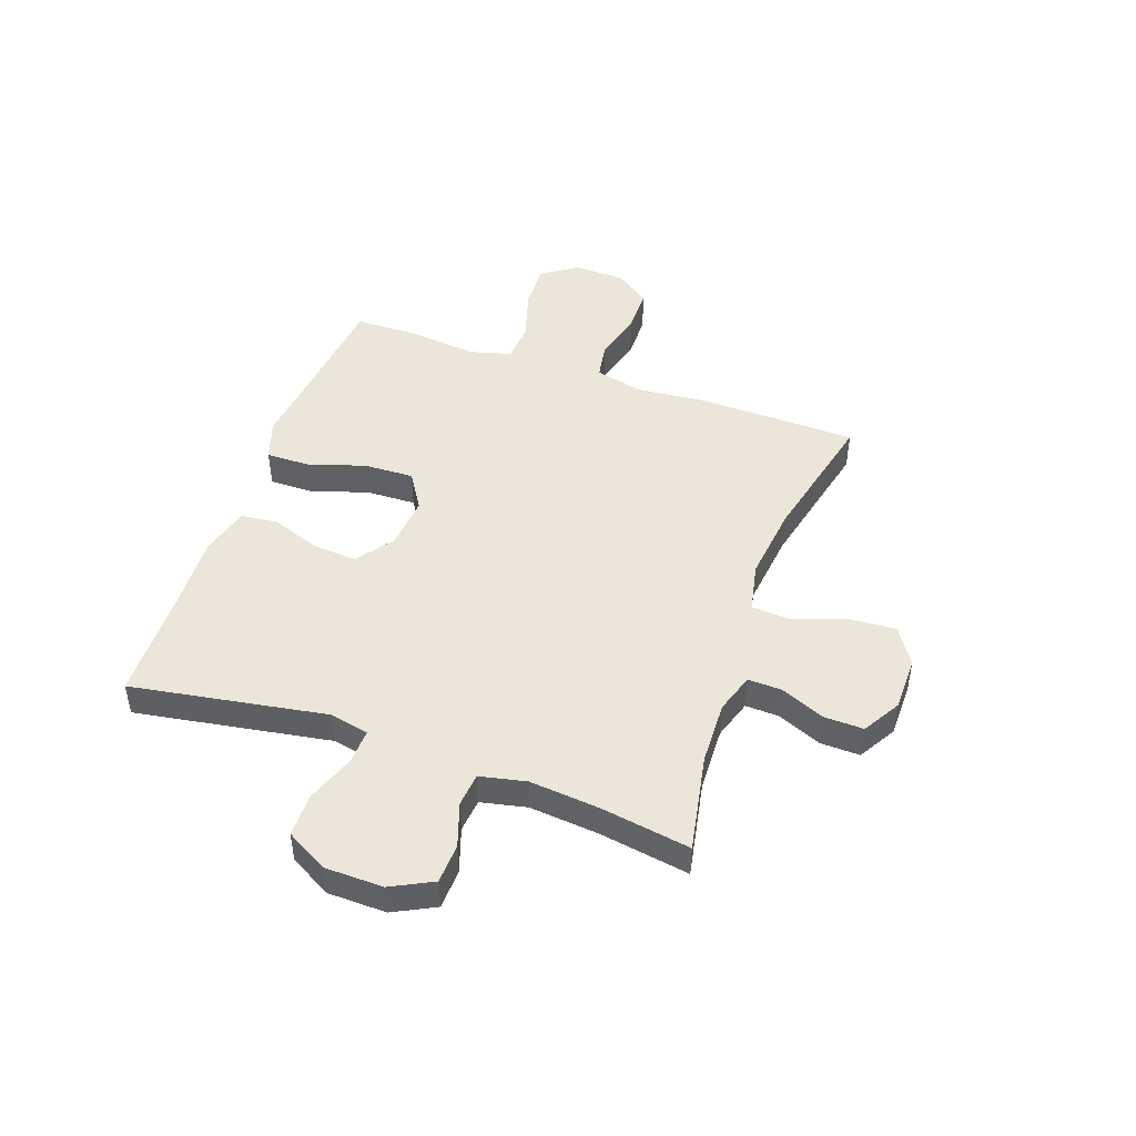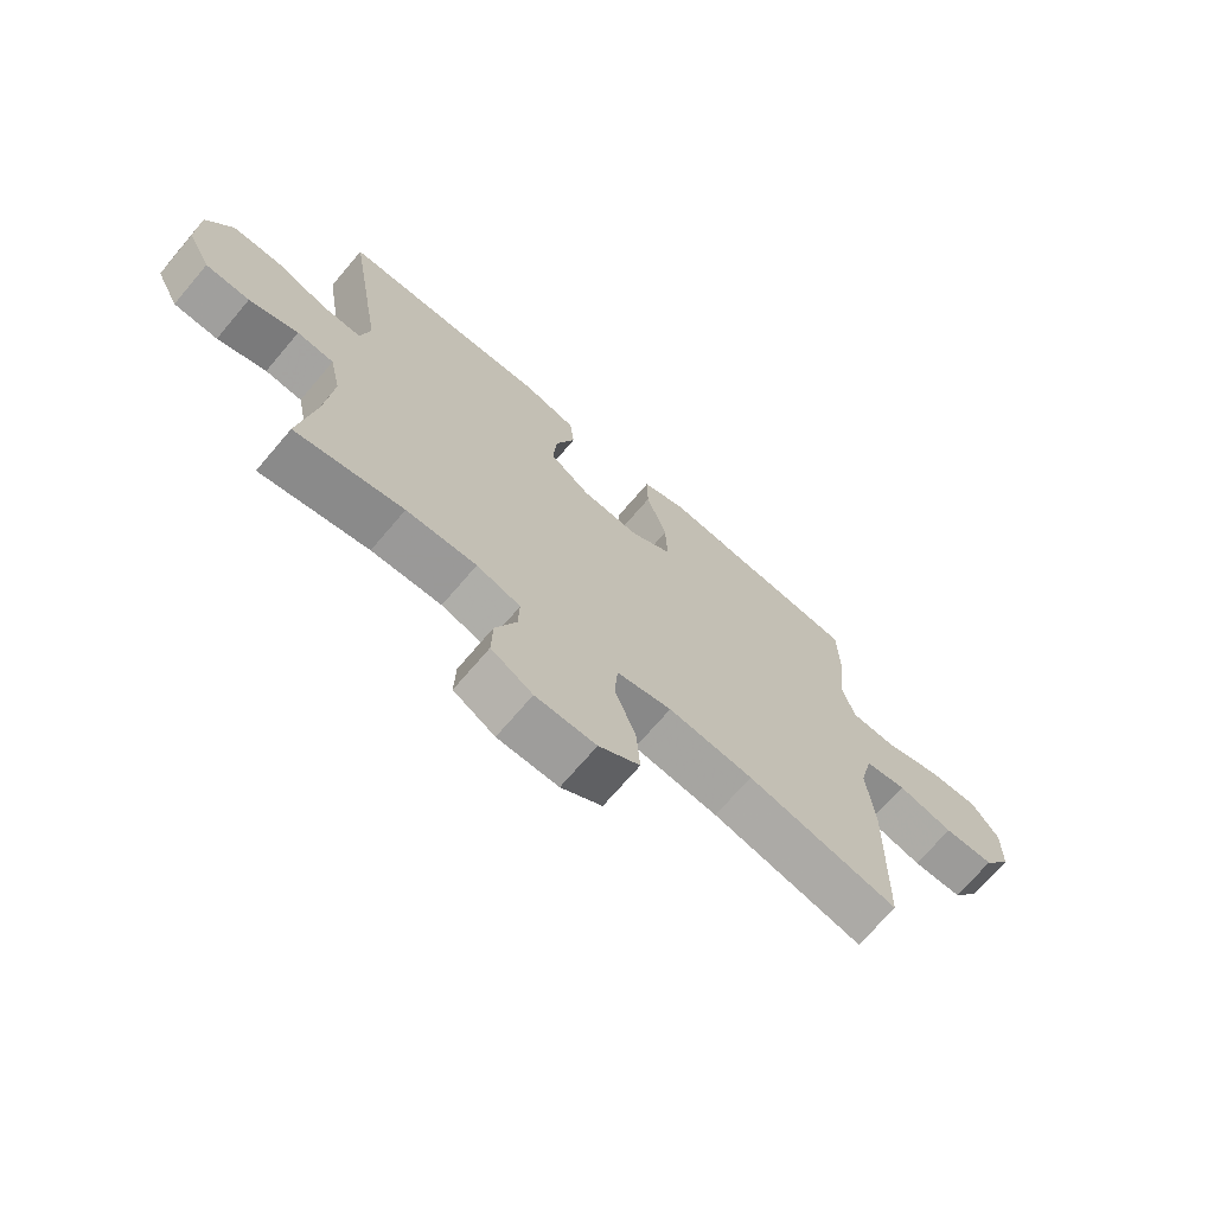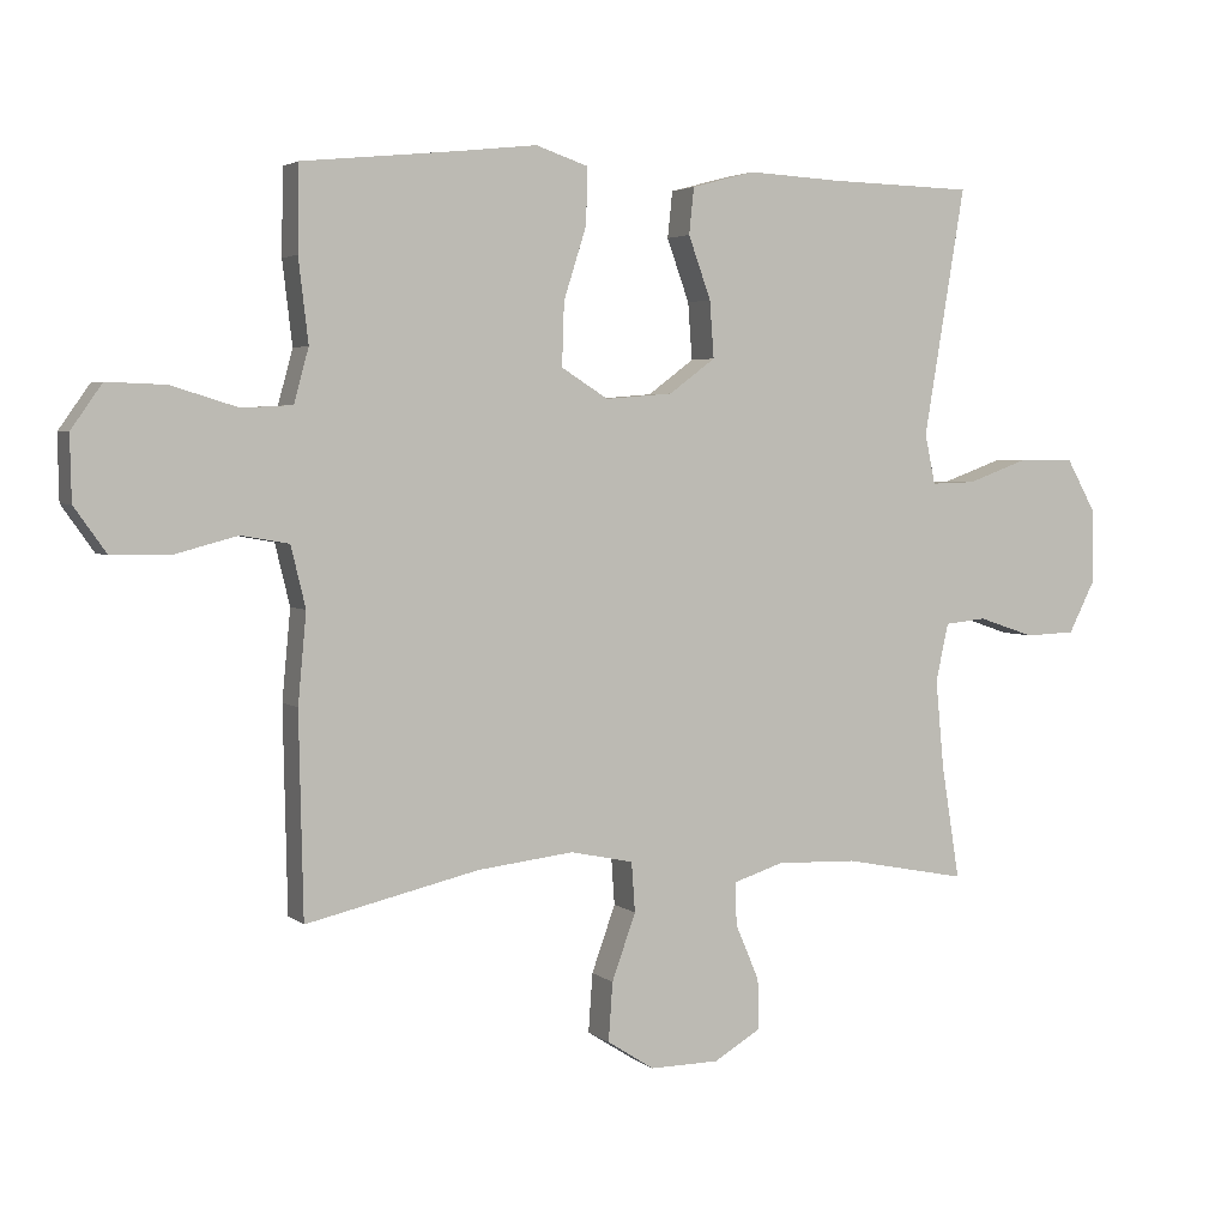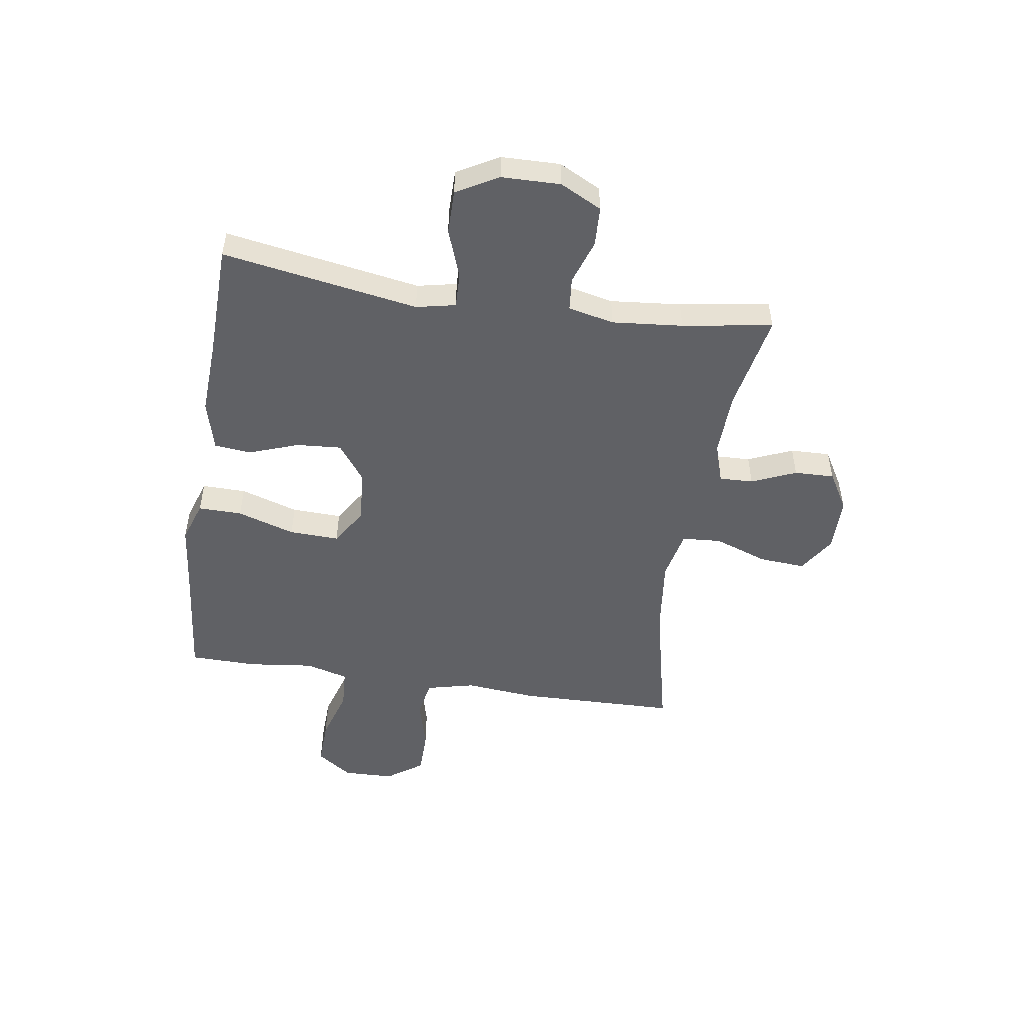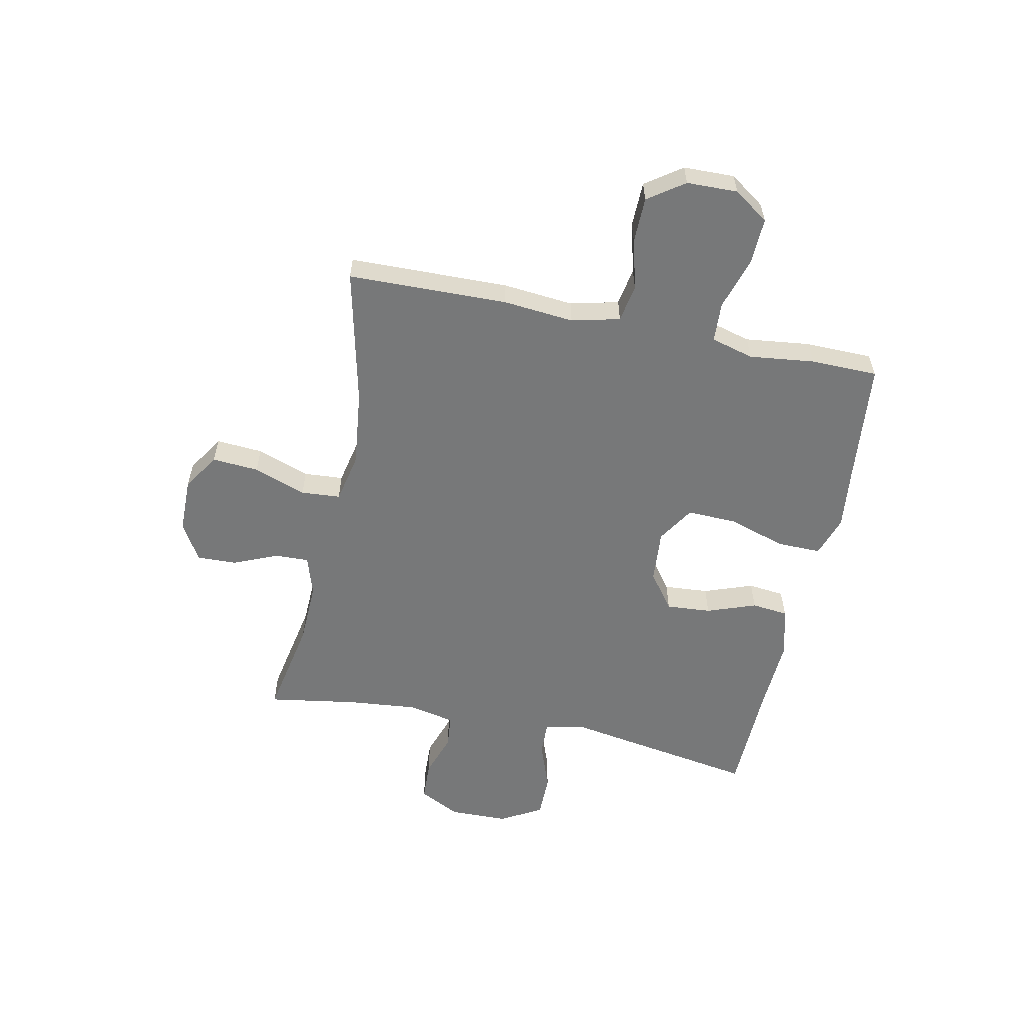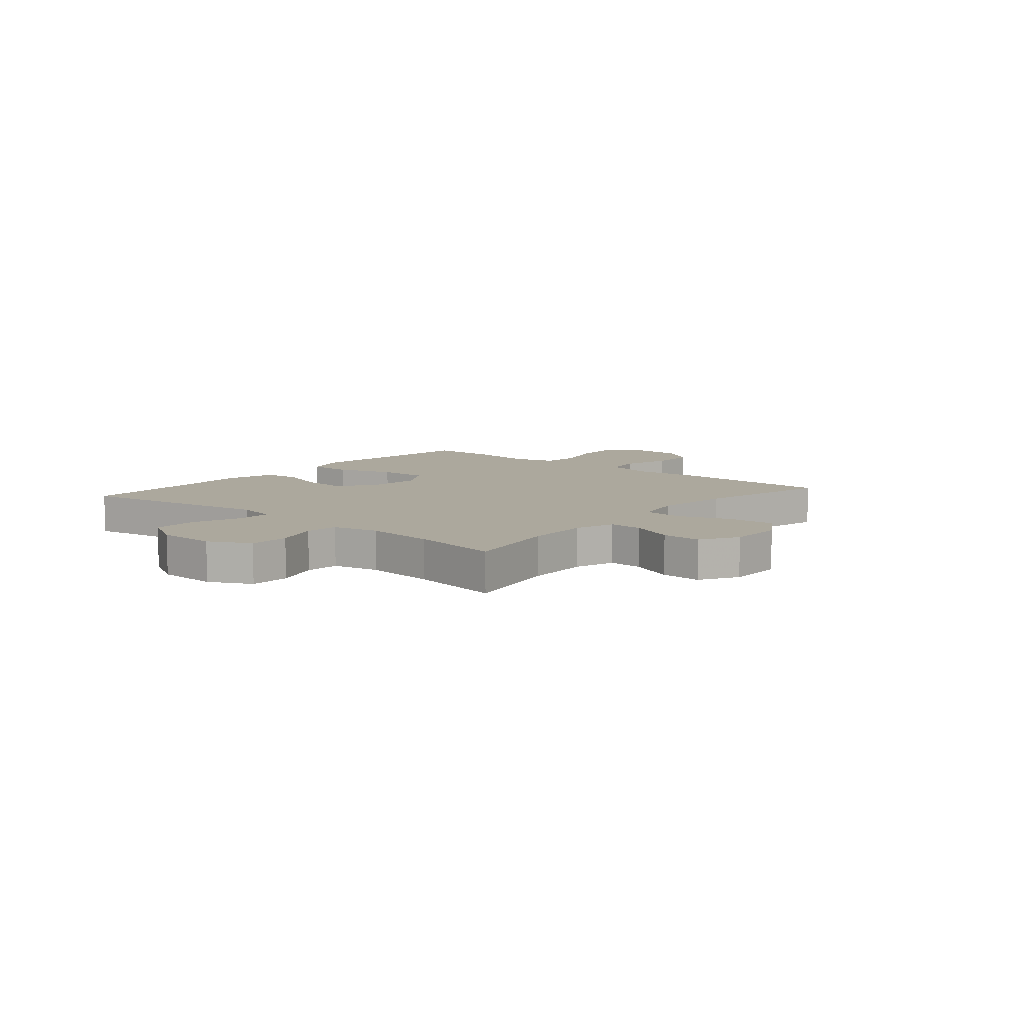
<metadata>
{"format":"obj","ext":"obj","renderer":"f3d","projection":"perspective","resolution":1024,"background":"white","views":[{"elev":46.9,"azim":109.5,"up":"+Y"},{"elev":-70.2,"azim":139.6,"up":"+Z"},{"elev":3.5,"azim":-24.0,"up":"+Z"},{"elev":-50.4,"azim":81.3,"up":"+Y"},{"elev":-57.3,"azim":-101.7,"up":"+Y"},{"elev":8.6,"azim":130.3,"up":"+Y"}]}
</metadata>
<code>
v -0.5 0.07 -0.5
v -0.506 0.07 -0.212
v -0.494 0.07 -0.084
v -0.515 0.07 0.003
v -0.583 0.07 0.015
v -0.674 0.07 -0.009
v -0.756 0.07 -0.008
v -0.802 0.07 0.057
v -0.804 0.07 0.149
v -0.76 0.07 0.212
v -0.676 0.07 0.209
v -0.581 0.07 0.18
v -0.509 0.07 0.184
v -0.488 0.07 0.261
v -0.502 0.07 0.379
v -0.5 0.07 0.5
v -0.282 0.07 0.522
v -0.166 0.07 0.535
v -0.092 0.07 0.51
v -0.093 0.07 0.431
v -0.126 0.07 0.327
v -0.129 0.07 0.237
v -0.062 0.07 0.195
v 0.034 0.07 0.203
v 0.1 0.07 0.252
v 0.094 0.07 0.333
v 0.062 0.07 0.422
v 0.069 0.07 0.488
v 0.159 0.07 0.512
v 0.295 0.07 0.505
v 0.5 0.07 0.5
v 0.46 0.07 0.26
v 0.441 0.07 0.147
v 0.456 0.07 0.076
v 0.519 0.07 0.078
v 0.607 0.07 0.11
v 0.686 0.07 0.11
v 0.728 0.07 0.035
v 0.73 0.07 -0.071
v 0.692 0.07 -0.146
v 0.62 0.07 -0.149
v 0.54 0.07 -0.122
v 0.48 0.07 -0.128
v 0.462 0.07 -0.211
v 0.474 0.07 -0.338
v 0.5 0.07 -0.5
v 0.323 0.07 -0.466
v 0.208 0.07 -0.462
v 0.136 0.07 -0.485
v 0.138 0.07 -0.546
v 0.172 0.07 -0.626
v 0.174 0.07 -0.698
v 0.106 0.07 -0.738
v 0.007 0.07 -0.739
v -0.06 0.07 -0.696
v -0.054 0.07 -0.612
v -0.02 0.07 -0.517
v -0.025 0.07 -0.446
v -0.115 0.07 -0.427
v -0.253 0.07 -0.443
v -0.5 0 -0.5
v -0.506 0 -0.212
v -0.494 0 -0.084
v -0.515 0 0.003
v -0.583 0 0.015
v -0.674 0 -0.009
v -0.756 0 -0.008
v -0.802 0 0.057
v -0.804 0 0.149
v -0.76 0 0.212
v -0.676 0 0.209
v -0.581 0 0.18
v -0.509 0 0.184
v -0.488 0 0.261
v -0.502 0 0.379
v -0.5 0 0.5
v -0.282 0 0.522
v -0.166 0 0.535
v -0.092 0 0.51
v -0.093 0 0.431
v -0.126 0 0.327
v -0.129 0 0.237
v -0.062 0 0.195
v 0.034 0 0.203
v 0.1 0 0.252
v 0.094 0 0.333
v 0.062 0 0.422
v 0.069 0 0.488
v 0.159 0 0.512
v 0.295 0 0.505
v 0.5 0 0.5
v 0.46 0 0.26
v 0.441 0 0.147
v 0.456 0 0.076
v 0.519 0 0.078
v 0.607 0 0.11
v 0.686 0 0.11
v 0.728 0 0.035
v 0.73 0 -0.071
v 0.692 0 -0.146
v 0.62 0 -0.149
v 0.54 0 -0.122
v 0.48 0 -0.128
v 0.462 0 -0.211
v 0.474 0 -0.338
v 0.5 0 -0.5
v 0.323 0 -0.466
v 0.208 0 -0.462
v 0.136 0 -0.485
v 0.138 0 -0.546
v 0.172 0 -0.626
v 0.174 0 -0.698
v 0.106 0 -0.738
v 0.007 0 -0.739
v -0.06 0 -0.696
v -0.054 0 -0.612
v -0.02 0 -0.517
v -0.025 0 -0.446
v -0.115 0 -0.427
v -0.253 0 -0.443
f 54 55 56 57
f 54 57 58
f 53 54 58
f 50 51 52 53
f 49 50 53 58
f 48 49 58
f 47 48 58 59
f 45 46 47
f 44 45 47 59
f 39 40 41 42
f 39 42 43
f 38 39 43
f 35 36 37 38
f 34 35 38 43
f 33 34 43 44
f 30 31 32 33
f 26 27 28 29
f 25 26 29 30
f 18 19 20 21
f 17 18 21 22
f 14 15 16 17
f 13 14 17 22
f 9 10 11 12
f 9 12 13
f 8 9 13
f 5 6 7 8
f 4 5 8 13
f 3 4 13 22
f 60 1 2 3
f 25 30 33 44
f 24 25 44 59
f 23 24 59 60
f 3 22 23 60
f 117 116 115 114
f 118 117 114
f 118 114 113
f 113 112 111 110
f 118 113 110 109
f 118 109 108
f 119 118 108 107
f 107 106 105
f 119 107 105 104
f 102 101 100 99
f 103 102 99
f 103 99 98
f 98 97 96 95
f 103 98 95 94
f 104 103 94 93
f 93 92 91 90
f 89 88 87 86
f 90 89 86 85
f 81 80 79 78
f 82 81 78 77
f 77 76 75 74
f 82 77 74 73
f 72 71 70 69
f 73 72 69
f 73 69 68
f 68 67 66 65
f 73 68 65 64
f 82 73 64 63
f 63 62 61 120
f 104 93 90 85
f 119 104 85 84
f 120 119 84 83
f 120 83 82 63
f 1 61 62 2
f 2 62 63 3
f 3 63 64 4
f 4 64 65 5
f 5 65 66 6
f 6 66 67 7
f 7 67 68 8
f 8 68 69 9
f 9 69 70 10
f 10 70 71 11
f 11 71 72 12
f 12 72 73 13
f 13 73 74 14
f 14 74 75 15
f 15 75 76 16
f 16 76 77 17
f 17 77 78 18
f 18 78 79 19
f 19 79 80 20
f 20 80 81 21
f 21 81 82 22
f 22 82 83 23
f 23 83 84 24
f 24 84 85 25
f 25 85 86 26
f 26 86 87 27
f 27 87 88 28
f 28 88 89 29
f 29 89 90 30
f 30 90 91 31
f 31 91 92 32
f 32 92 93 33
f 33 93 94 34
f 34 94 95 35
f 35 95 96 36
f 36 96 97 37
f 37 97 98 38
f 38 98 99 39
f 39 99 100 40
f 40 100 101 41
f 41 101 102 42
f 42 102 103 43
f 43 103 104 44
f 44 104 105 45
f 45 105 106 46
f 46 106 107 47
f 47 107 108 48
f 48 108 109 49
f 49 109 110 50
f 50 110 111 51
f 51 111 112 52
f 52 112 113 53
f 53 113 114 54
f 54 114 115 55
f 55 115 116 56
f 56 116 117 57
f 57 117 118 58
f 58 118 119 59
f 59 119 120 60
f 60 120 61 1

</code>
